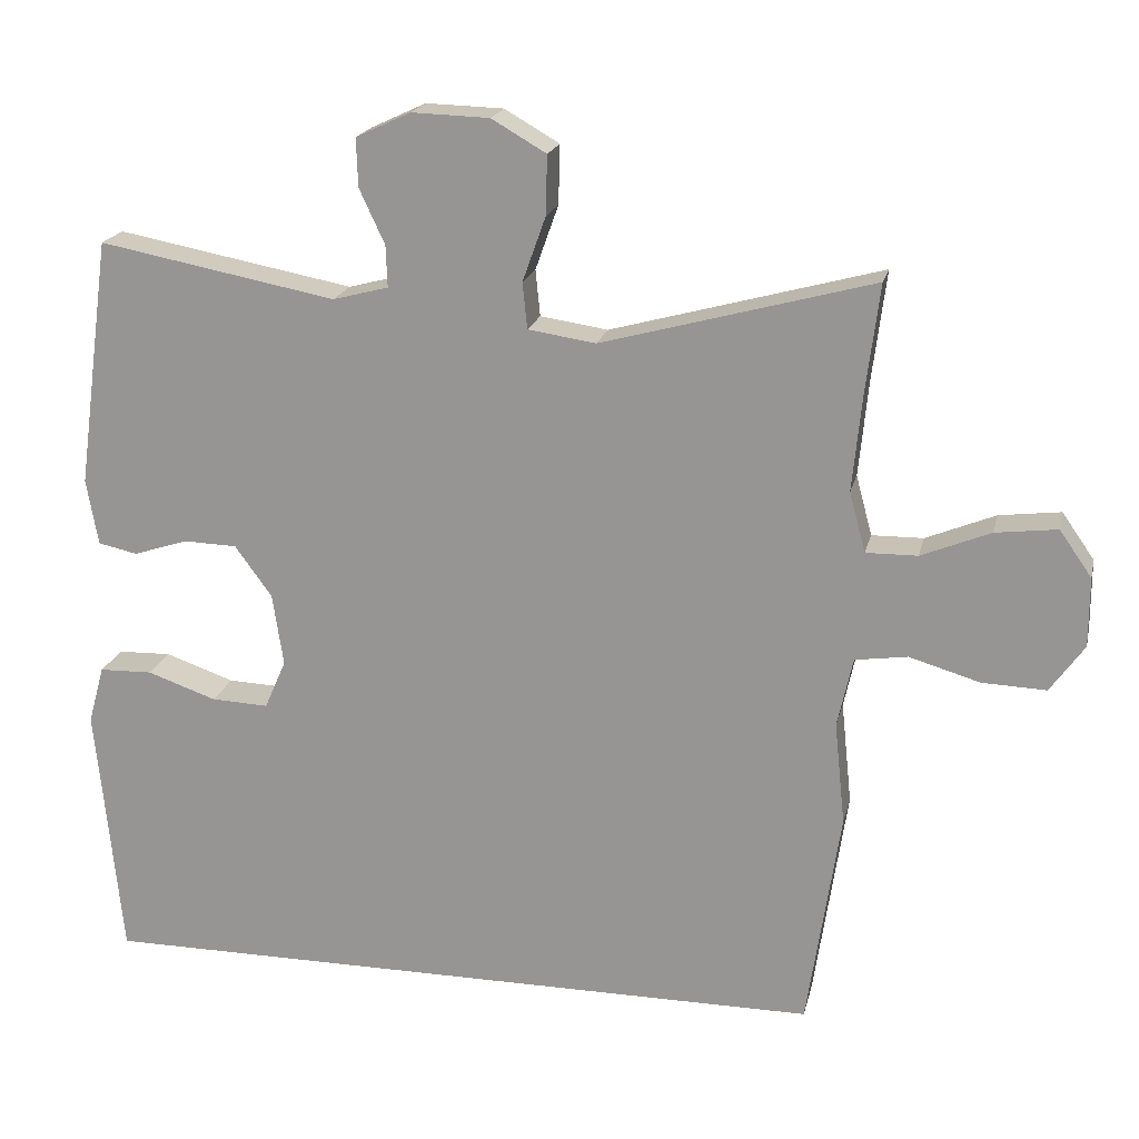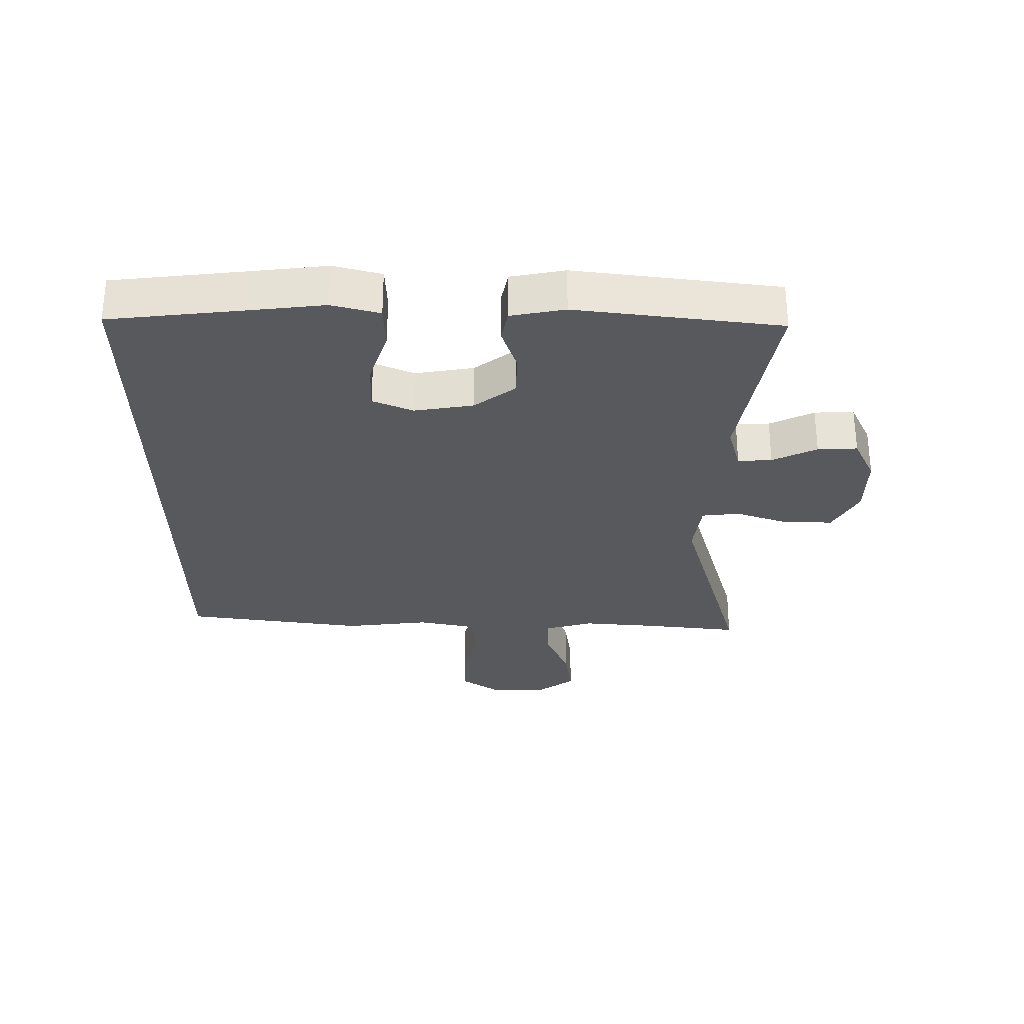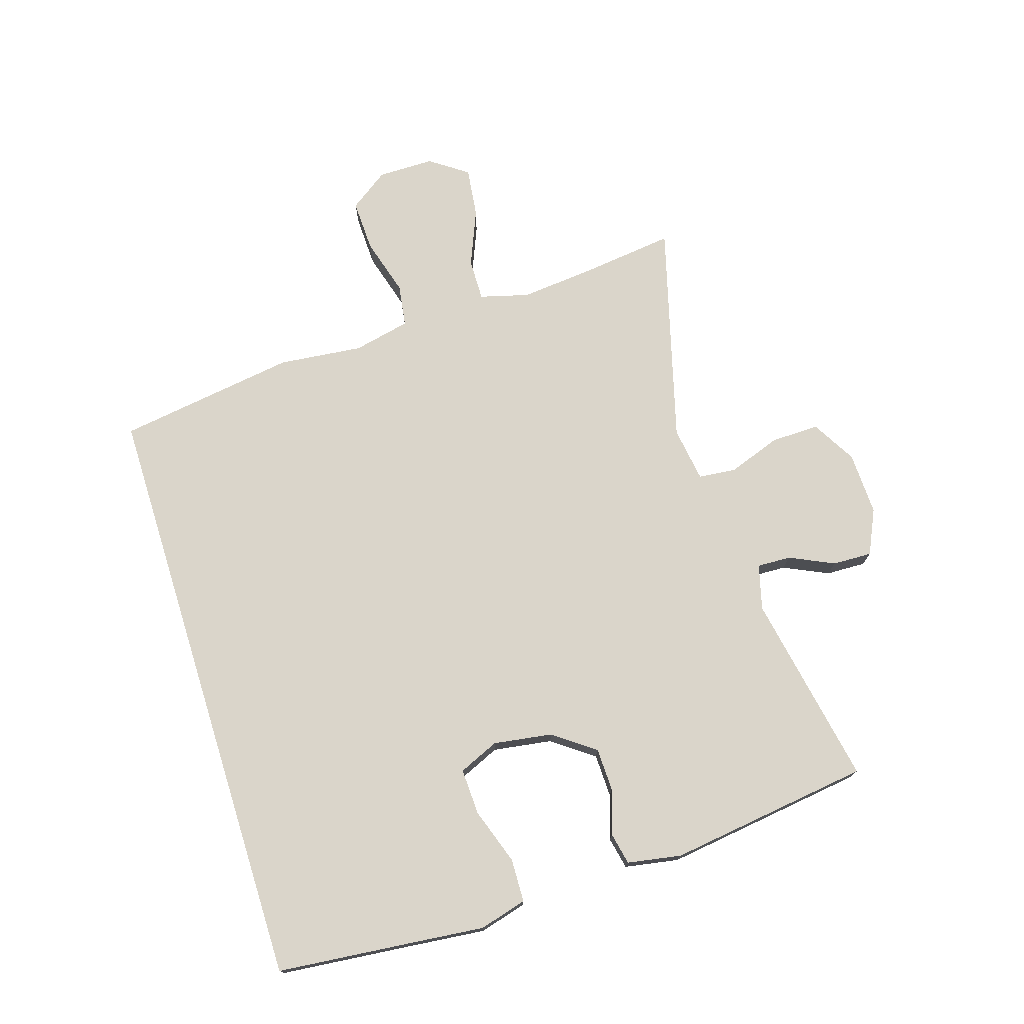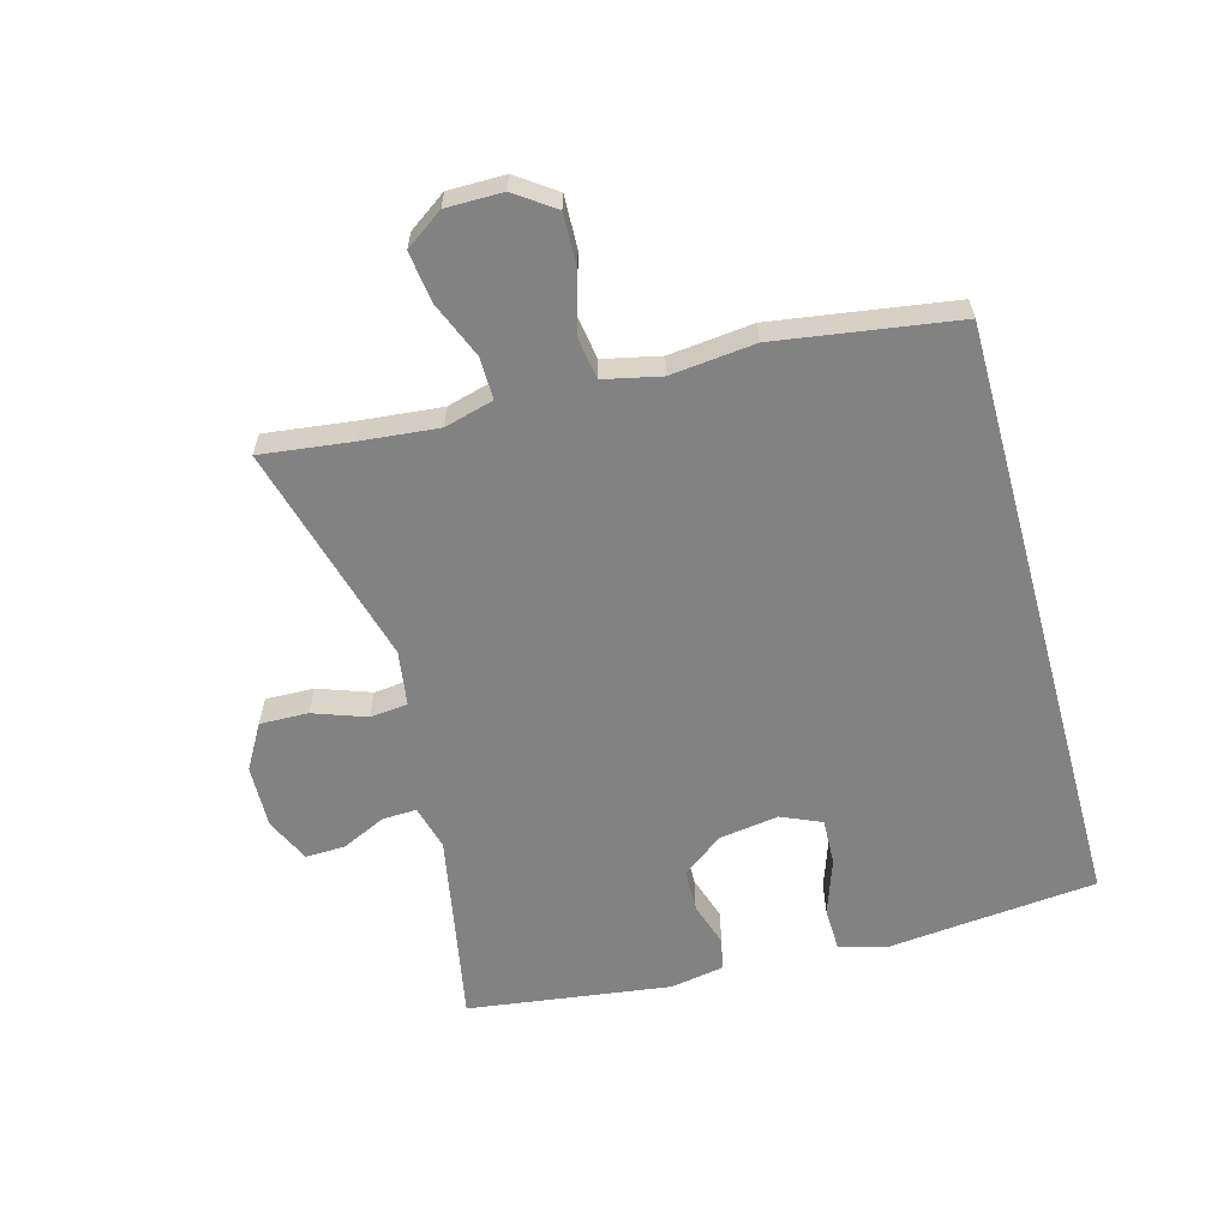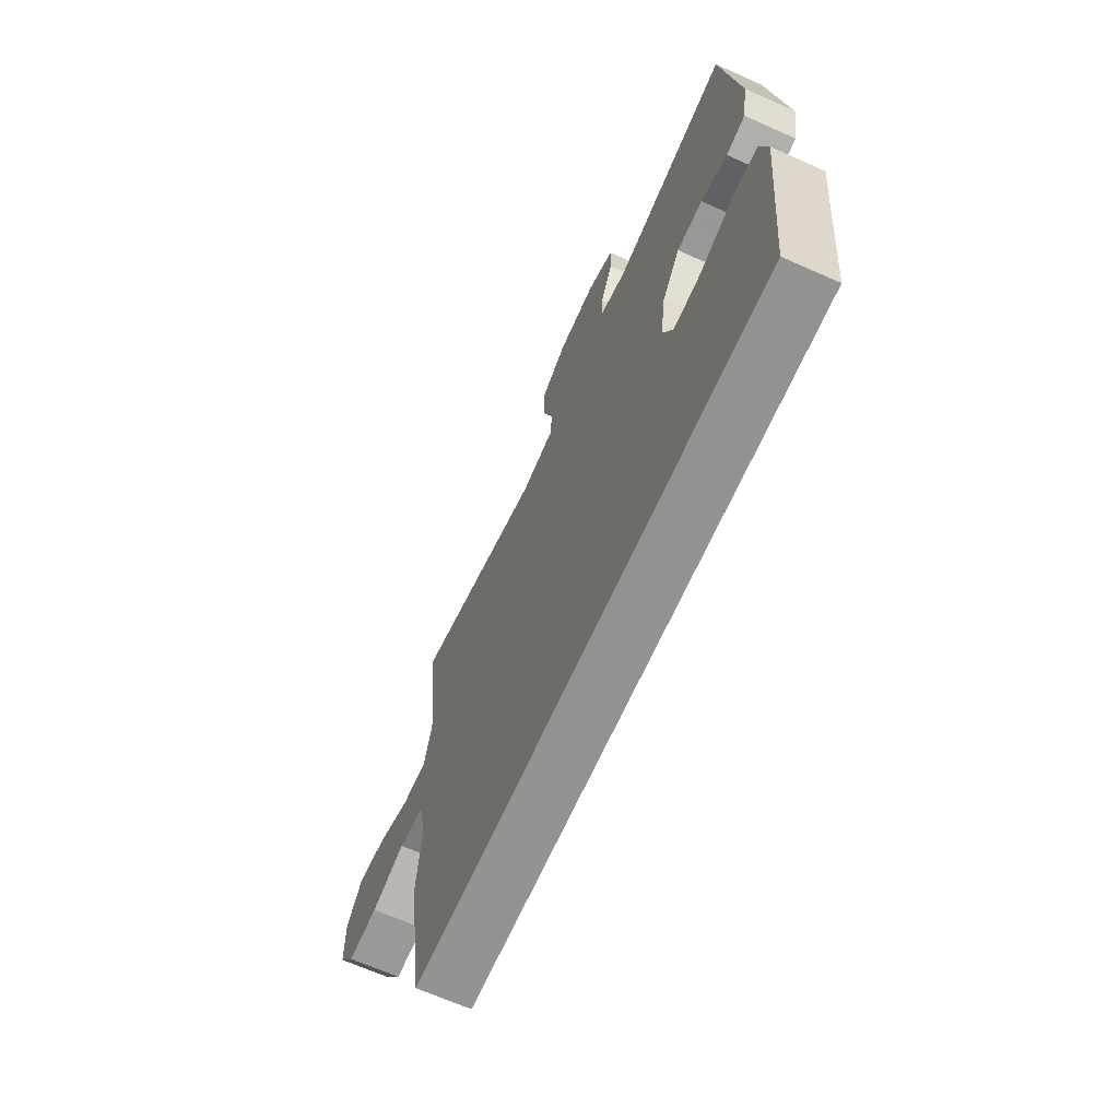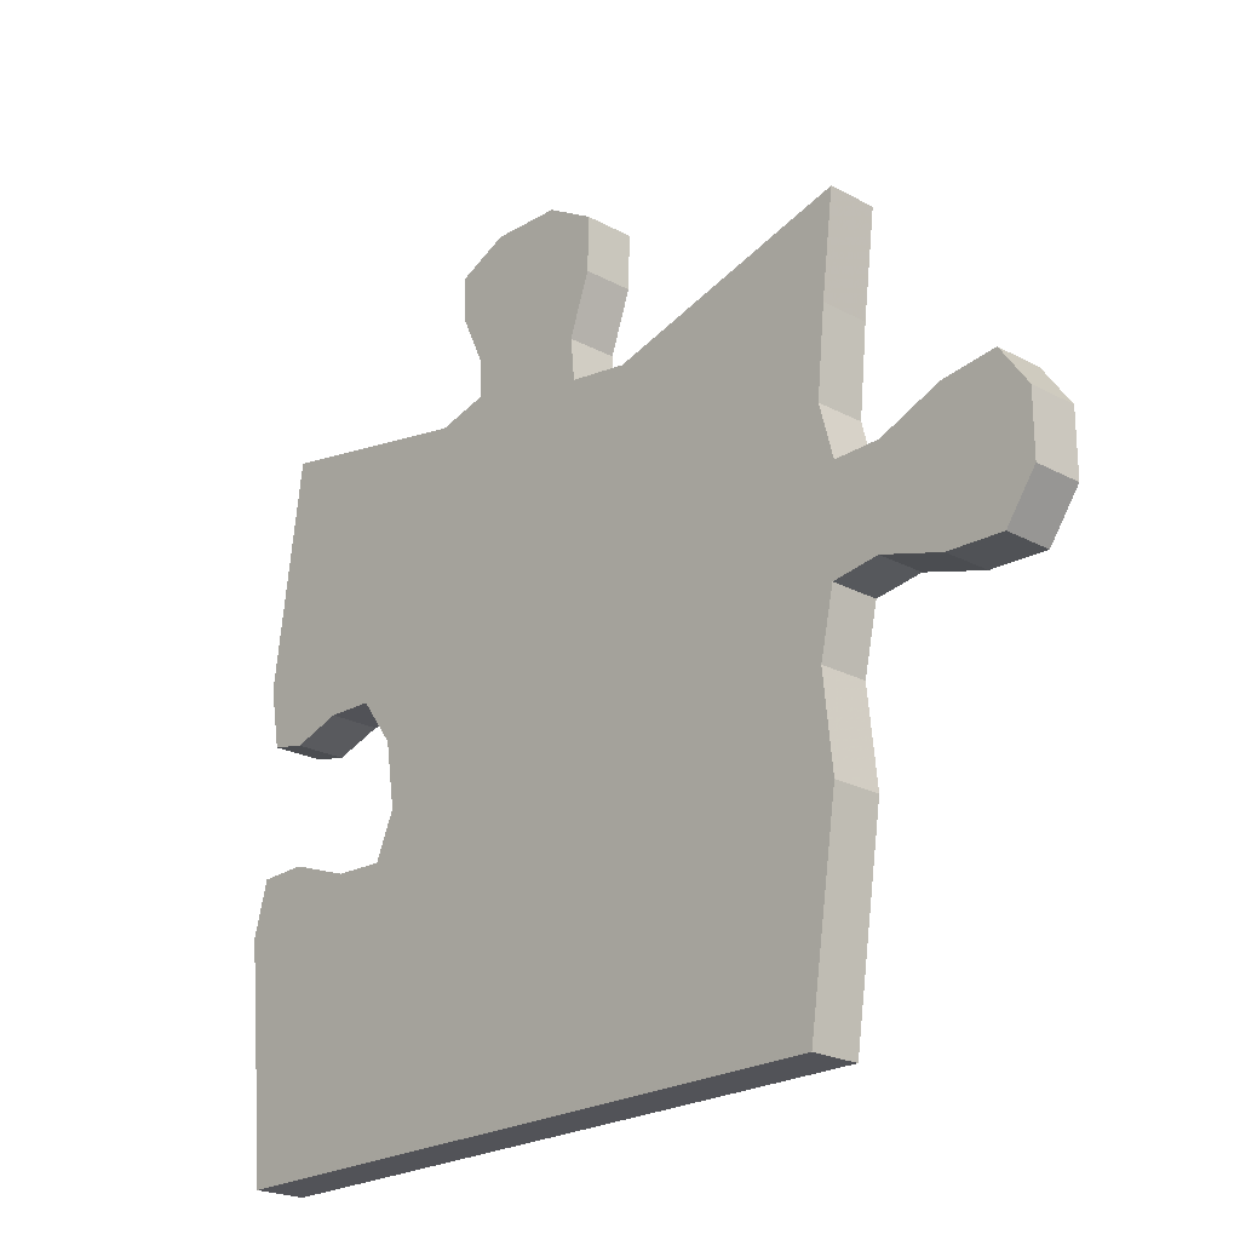
<metadata>
{"format":"obj","ext":"obj","renderer":"f3d","projection":"perspective","resolution":1024,"background":"white","views":[{"elev":19.4,"azim":12.7,"up":"+Z"},{"elev":-29.7,"azim":-89.5,"up":"+Y"},{"elev":74.3,"azim":-107.4,"up":"+Y"},{"elev":-60.7,"azim":105.4,"up":"+Y"},{"elev":-66.8,"azim":-114.1,"up":"+Z"},{"elev":-22.6,"azim":47.2,"up":"+Z"}]}
</metadata>
<code>
v -0.5 0.07 0.5
v -0.192 0.07 0.442
v -0.12 0.07 0.461
v -0.122 0.07 0.515
v -0.155 0.07 0.586
v -0.157 0.07 0.649
v -0.086 0.07 0.682
v 0.015 0.07 0.679
v 0.086 0.07 0.638
v 0.084 0.07 0.561
v 0.054 0.07 0.477
v 0.06 0.07 0.417
v 0.148 0.07 0.404
v 0.5 0.07 0.5
v 0.482 0.07 0.356
v 0.47 0.07 0.233
v 0.491 0.07 0.155
v 0.558 0.07 0.156
v 0.648 0.07 0.193
v 0.728 0.07 0.203
v 0.77 0.07 0.143
v 0.77 0.07 0.053
v 0.726 0.07 -0.009
v 0.643 0.07 -0.006
v 0.551 0.07 0.021
v 0.483 0.07 0.011
v 0.463 0.07 -0.08
v 0.477 0.07 -0.214
v 0.434 0.07 -0.5
v -0.525 0.07 -0.5
v -0.546 0.07 -0.285
v -0.558 0.07 -0.167
v -0.537 0.07 -0.091
v -0.468 0.07 -0.089
v -0.378 0.07 -0.12
v -0.304 0.07 -0.123
v -0.276 0.07 -0.059
v -0.29 0.07 0.035
v -0.338 0.07 0.101
v -0.407 0.07 0.103
v -0.478 0.07 0.08
v -0.529 0.07 0.091
v -0.544 0.07 0.177
v -0.5 0 0.5
v -0.192 0 0.442
v -0.12 0 0.461
v -0.122 0 0.515
v -0.155 0 0.586
v -0.157 0 0.649
v -0.086 0 0.682
v 0.015 0 0.679
v 0.086 0 0.638
v 0.084 0 0.561
v 0.054 0 0.477
v 0.06 0 0.417
v 0.148 0 0.404
v 0.5 0 0.5
v 0.482 0 0.356
v 0.47 0 0.233
v 0.491 0 0.155
v 0.558 0 0.156
v 0.648 0 0.193
v 0.728 0 0.203
v 0.77 0 0.143
v 0.77 0 0.053
v 0.726 0 -0.009
v 0.643 0 -0.006
v 0.551 0 0.021
v 0.483 0 0.011
v 0.463 0 -0.08
v 0.477 0 -0.214
v 0.434 0 -0.5
v -0.525 0 -0.5
v -0.546 0 -0.285
v -0.558 0 -0.167
v -0.537 0 -0.091
v -0.468 0 -0.089
v -0.378 0 -0.12
v -0.304 0 -0.123
v -0.276 0 -0.059
v -0.29 0 0.035
v -0.338 0 0.101
v -0.407 0 0.103
v -0.478 0 0.08
v -0.529 0 0.091
v -0.544 0 0.177
f 40 41 42 43
f 39 40 43 1
f 38 39 1 2
f 37 38 2 3
f 32 33 34 35
f 31 32 35 36
f 30 31 36
f 27 28 29 30
f 26 27 30 36
f 22 23 24 25
f 20 21 22 25
f 18 19 20 25
f 17 18 25 26
f 16 17 26 36
f 13 14 15
f 13 15 16 36
f 8 9 10 11
f 8 11 12
f 7 8 12
f 4 5 6 7
f 3 4 7 12
f 37 3 12
f 12 13 36 37
f 86 85 84 83
f 44 86 83 82
f 45 44 82 81
f 46 45 81 80
f 78 77 76 75
f 79 78 75 74
f 79 74 73
f 73 72 71 70
f 79 73 70 69
f 68 67 66 65
f 68 65 64 63
f 68 63 62 61
f 69 68 61 60
f 79 69 60 59
f 58 57 56
f 79 59 58 56
f 54 53 52 51
f 55 54 51
f 55 51 50
f 50 49 48 47
f 55 50 47 46
f 55 46 80
f 80 79 56 55
f 1 44 45 2
f 2 45 46 3
f 3 46 47 4
f 4 47 48 5
f 5 48 49 6
f 6 49 50 7
f 7 50 51 8
f 8 51 52 9
f 9 52 53 10
f 10 53 54 11
f 11 54 55 12
f 12 55 56 13
f 13 56 57 14
f 14 57 58 15
f 15 58 59 16
f 16 59 60 17
f 17 60 61 18
f 18 61 62 19
f 19 62 63 20
f 20 63 64 21
f 21 64 65 22
f 22 65 66 23
f 23 66 67 24
f 24 67 68 25
f 25 68 69 26
f 26 69 70 27
f 27 70 71 28
f 28 71 72 29
f 29 72 73 30
f 30 73 74 31
f 31 74 75 32
f 32 75 76 33
f 33 76 77 34
f 34 77 78 35
f 35 78 79 36
f 36 79 80 37
f 37 80 81 38
f 38 81 82 39
f 39 82 83 40
f 40 83 84 41
f 41 84 85 42
f 42 85 86 43
f 43 86 44 1

</code>
